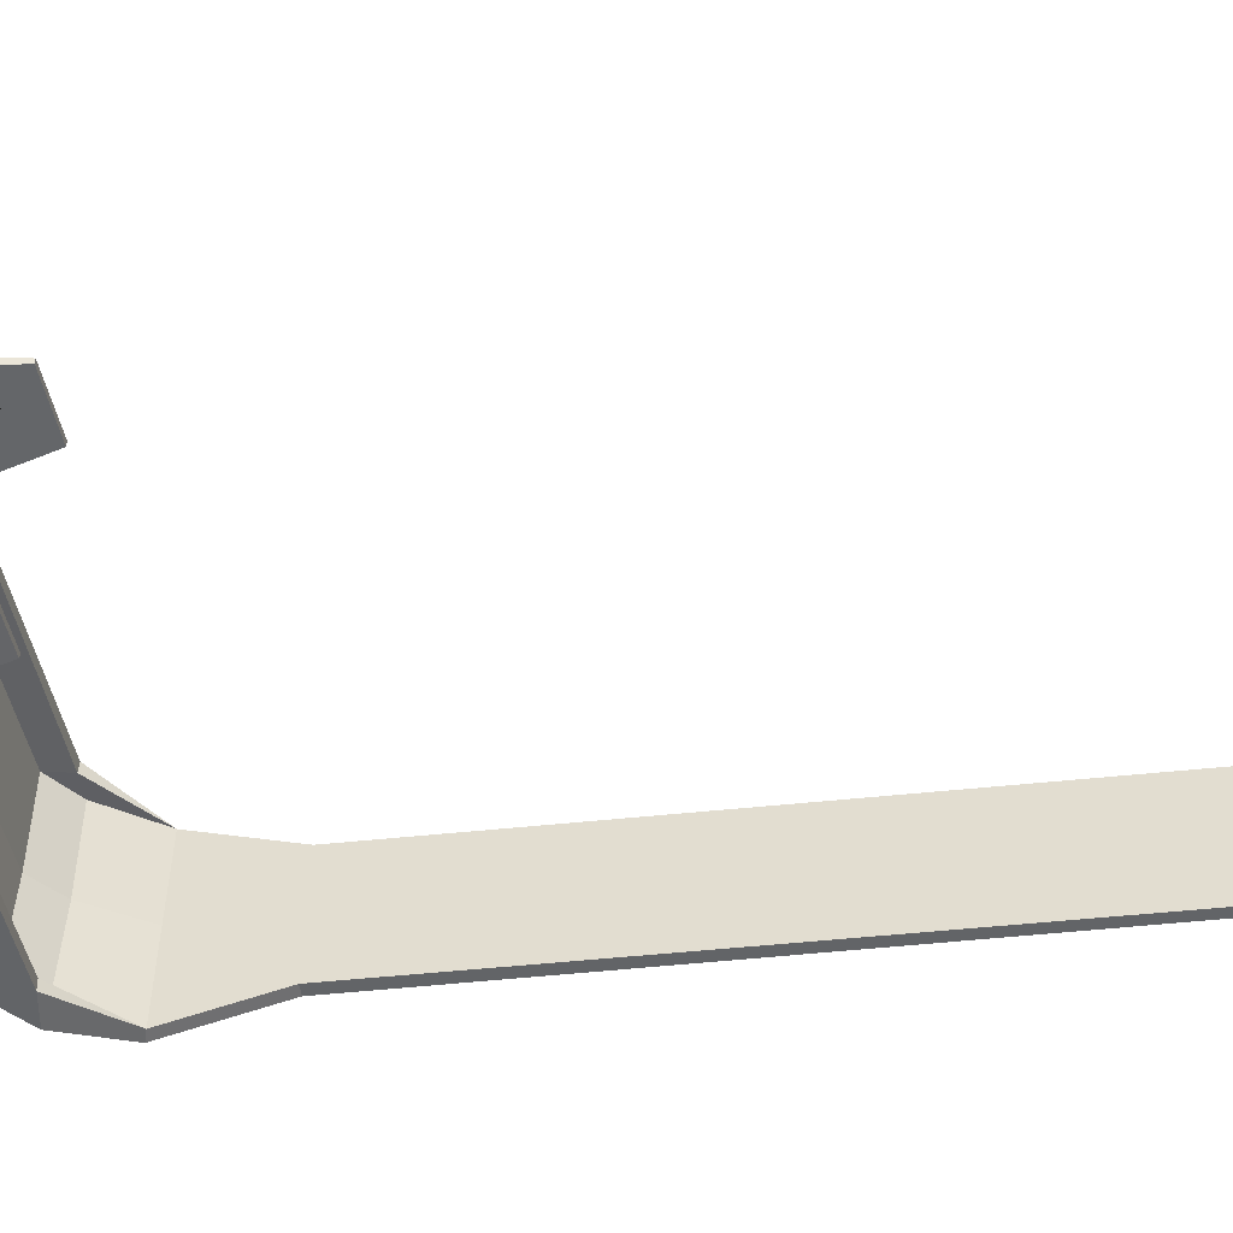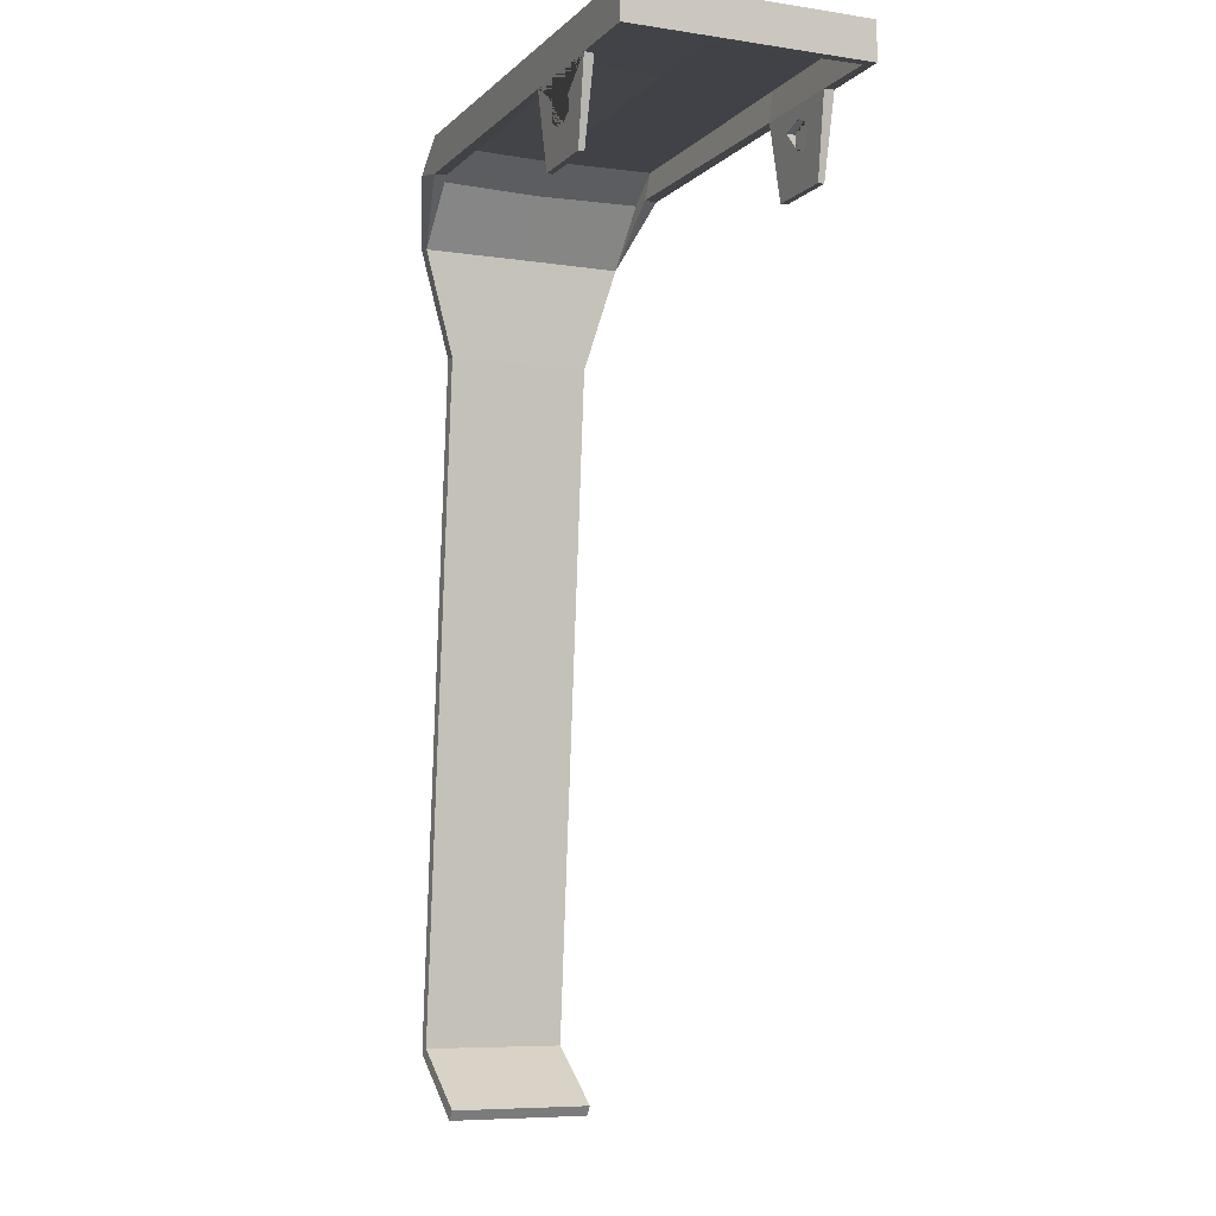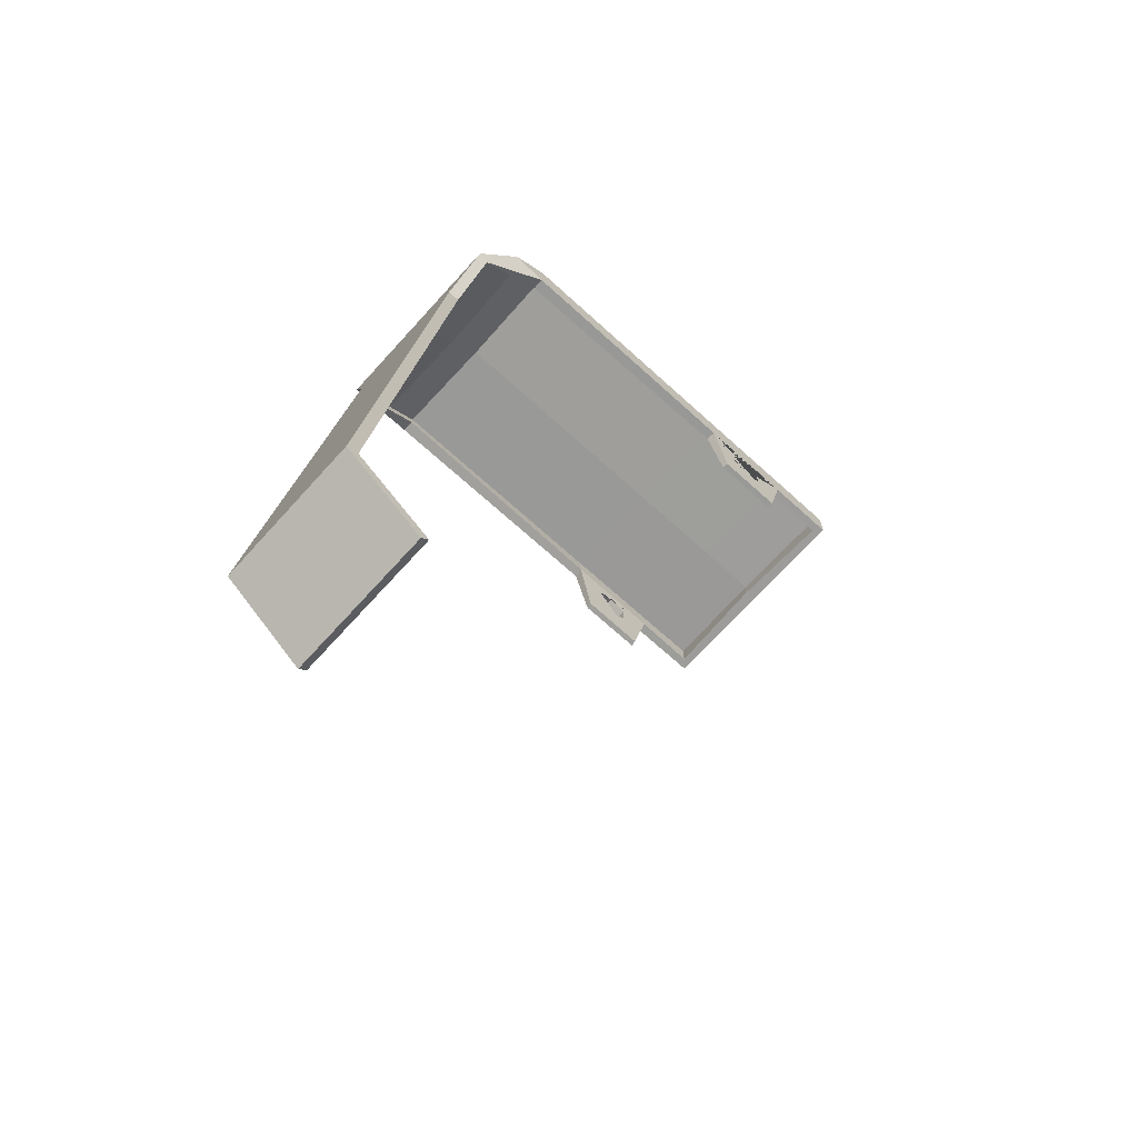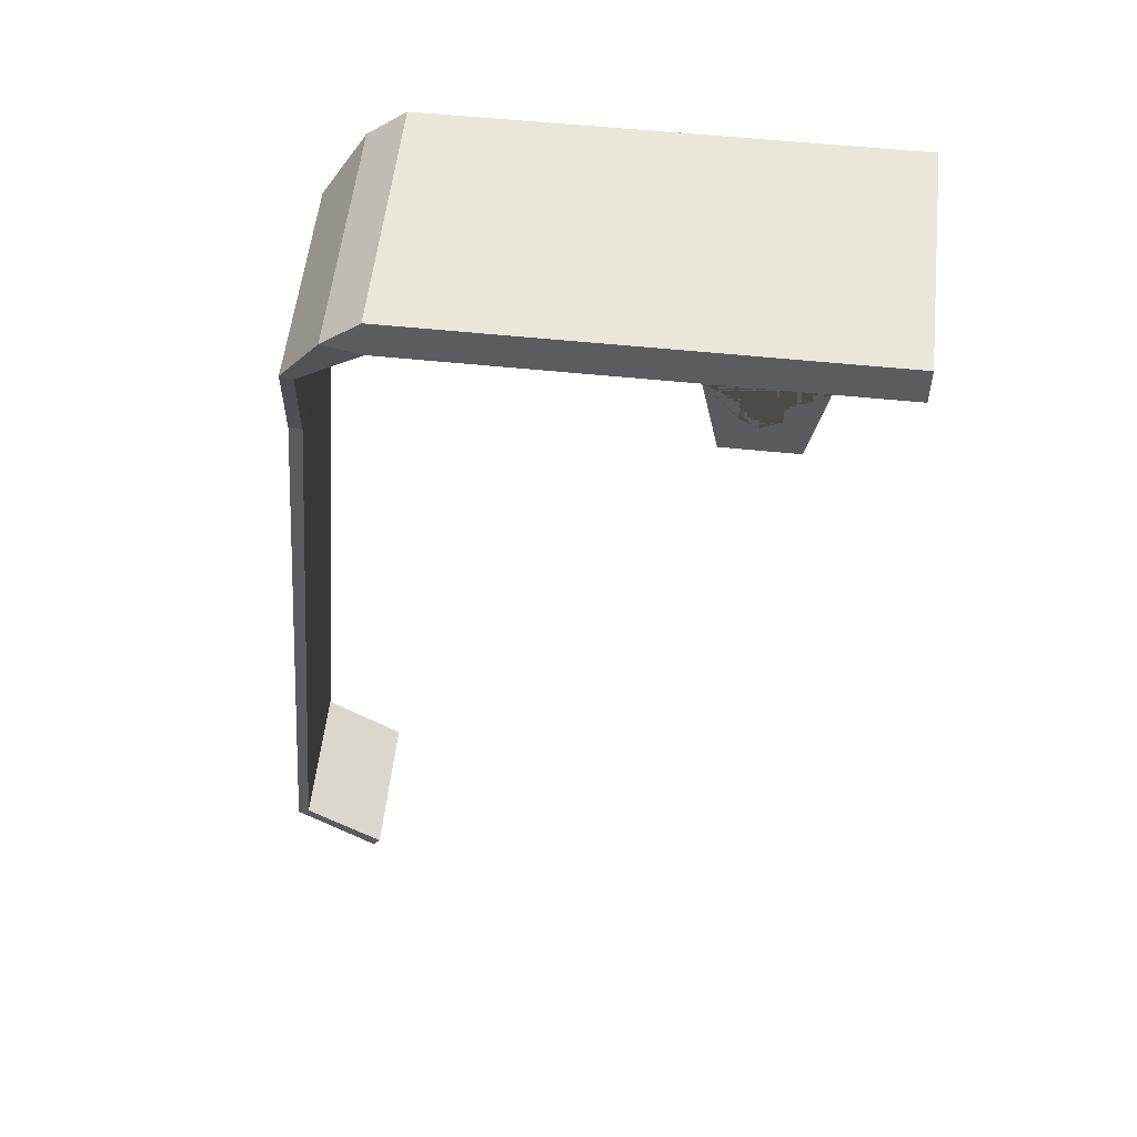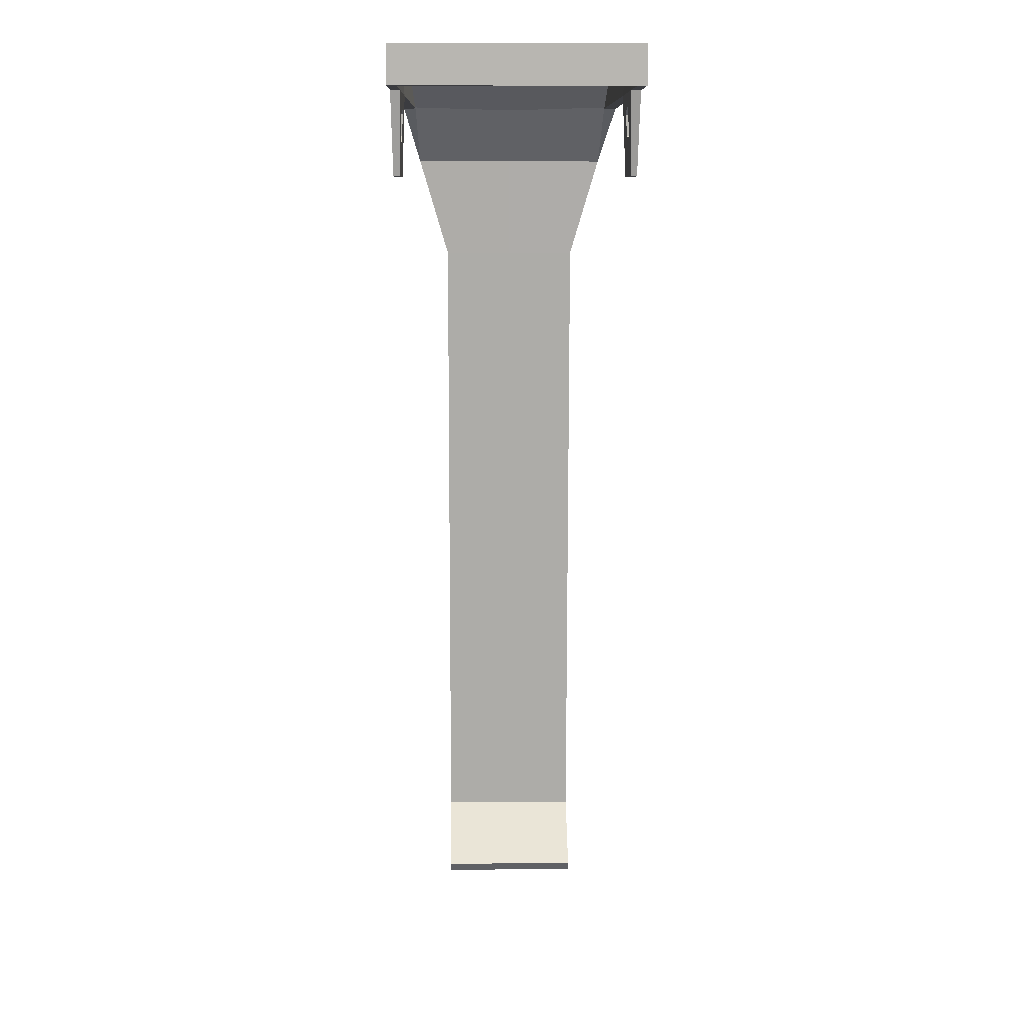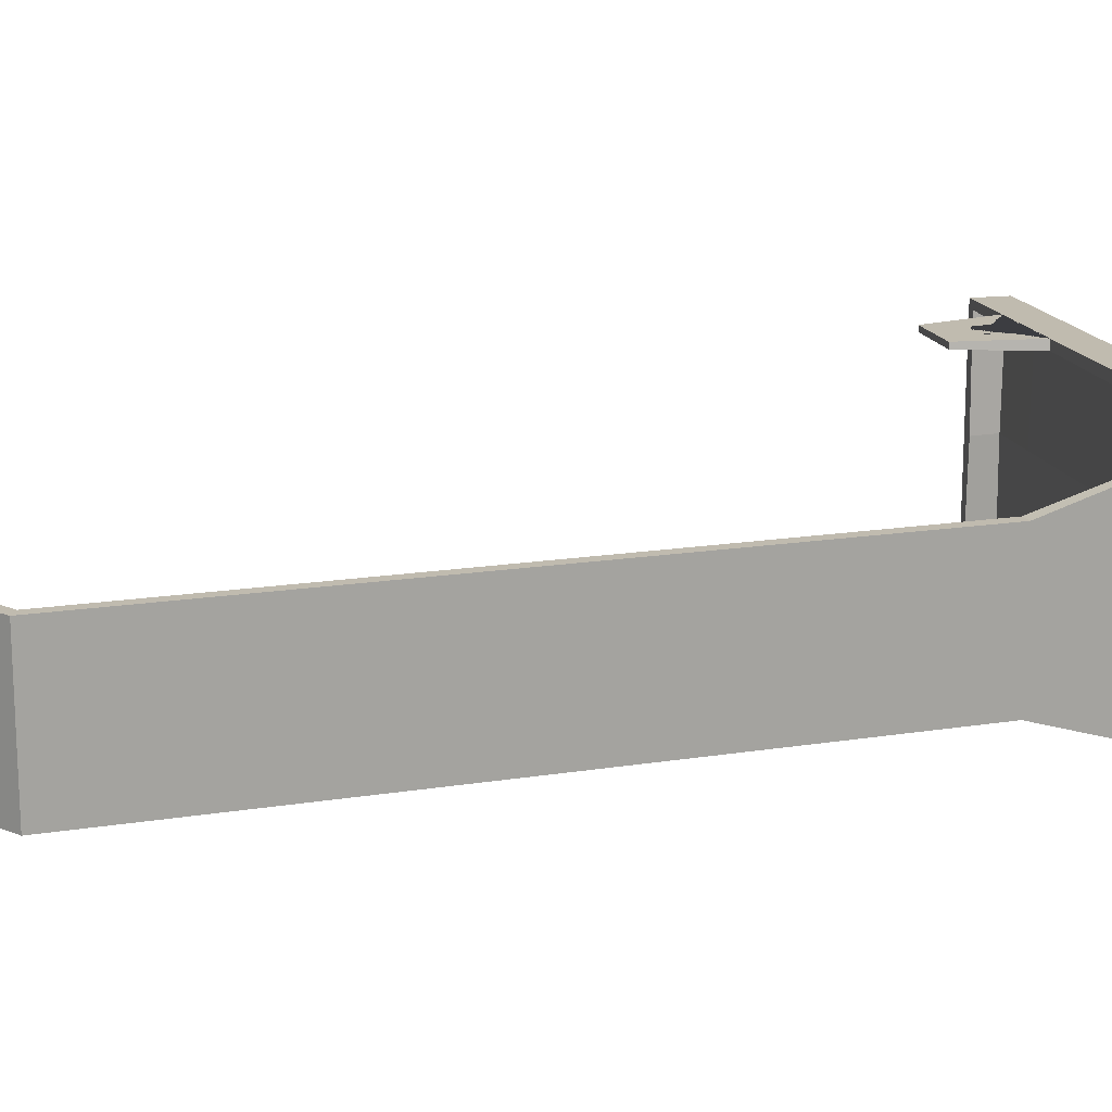
<metadata>
{"format":"obj","ext":"obj","renderer":"f3d","projection":"perspective","resolution":1024,"background":"white","views":[{"elev":-51.1,"azim":-78.4,"up":"+Z"},{"elev":-7.1,"azim":-113.7,"up":"+Y"},{"elev":-70.0,"azim":137.8,"up":"+Y"},{"elev":54.7,"azim":-173.7,"up":"+Y"},{"elev":8.5,"azim":-90.9,"up":"+Y"},{"elev":15.9,"azim":76.3,"up":"+Z"}]}
</metadata>
<code>
o Plane_Plane.002
v -0.5515 0 0.1888
v 0.2135 -0.04712 0.1888
v 0.1548 0 0.1888
v 0.3865 -1.413 0.114
v 0.2784 -0.1437 0.1663
v -0.5515 -0.06039 0.1888
v 0.1548 -0.06039 0.1888
v 0.2589 -1.508 0.114
v 0.2931 -0.3164 0.114
v -0.5399 -0.01155 0.1772
v 0.2022 -0.05535 0.1745
v 0.1497 -0.0145 0.176
v 0.3683 -1.405 0.114
v 0.2597 -0.1506 0.1637
v -0.5373 -0.06039 0.1747
v 0.1546 -0.05952 0.1688
v 0.247 -1.492 0.114
v 0.2731 -0.3181 0.114
v -0.4334 0 0.1888
v -0.4334 -0.06039 0.1888
v -0.435 -0.01221 0.177
v -0.4319 -0.0602 0.1733
v -0.2711 0 0.1888
v -0.2711 -0.06039 0.1888
v -0.2726 -0.01252 0.1768
v -0.2693 -0.06011 0.1727
v -0.4073 -0.1876 0.1857
v -0.4064 -0.1875 0.1763
v -0.2965 -0.1876 0.1857
v -0.2954 -0.1874 0.1759
v -0.3771 -0.09127 0.1739
v -0.3771 -0.1001 0.1878
v -0.3771 -0.09127 0.1881
v -0.3771 -0.1245 0.1873
v -0.3771 -0.1245 0.1747
v -0.3196 -0.09127 0.1737
v -0.3196 -0.09127 0.1881
v -0.3196 -0.1245 0.1745
v -0.3196 -0.1245 0.1873
v -0.3484 -0.07468 0.1734
v -0.3484 -0.07468 0.1885
v -0.3484 -0.1411 0.1869
v -0.3484 -0.1411 0.175
v -0.5515 0 -0.1888
v 0.2135 -0.04712 -0.1888
v 0.1548 0 -0.1888
v 0.3865 -1.413 -0.114
v 0.2784 -0.1437 -0.1663
v -0.5515 0 0
v 0.2135 -0.04712 0
v 0.1548 0 0
v 0.3865 -1.413 0
v 0.2784 -0.1437 0
v -0.5515 -0.06039 -0.1888
v 0.1548 -0.06039 -0.1888
v 0.2589 -1.508 -0.114
v 0.2589 -1.508 0
v 0.2931 -0.3164 -0.114
v 0.2931 -0.3164 0
v -0.5515 -0.0604 0
v -0.5399 -0.01155 -0.1772
v 0.2022 -0.05535 -0.1745
v 0.1497 -0.0145 -0.176
v 0.3683 -1.405 -0.114
v 0.2597 -0.1506 -0.1637
v -0.5373 -0.01414 0
v 0.1988 -0.06064 0
v 0.1482 -0.01887 0
v 0.3683 -1.405 0
v 0.2595 -0.1503 0
v -0.5373 -0.06039 -0.1747
v 0.1546 -0.05952 -0.1688
v 0.247 -1.492 -0.114
v 0.247 -1.492 0
v 0.2731 -0.3181 -0.114
v 0.2731 -0.3181 0
v -0.5315 -0.0604 0
v -0.4334 0 -0.1888
v -0.4334 0 0
v -0.4334 -0.06039 -0.1888
v -0.435 -0.01221 -0.177
v -0.4333 -0.0152 0
v -0.4319 -0.0602 -0.1733
v -0.2711 0 -0.1888
v -0.2711 -0.06039 -0.1888
v -0.2726 -0.01252 -0.1768
v -0.2693 -0.06011 -0.1727
v -0.2711 0 0
v -0.2714 -0.01569 0
v -0.4073 -0.1876 -0.1857
v -0.4064 -0.1875 -0.1763
v -0.2965 -0.1876 -0.1857
v -0.2954 -0.1874 -0.1759
v -0.3771 -0.09127 -0.1739
v -0.3771 -0.1001 -0.1878
v -0.3771 -0.09127 -0.1881
v -0.3771 -0.1245 -0.1873
v -0.3771 -0.1245 -0.1747
v -0.3196 -0.09127 -0.1737
v -0.3196 -0.09127 -0.1881
v -0.3196 -0.1245 -0.1745
v -0.3196 -0.1245 -0.1873
v -0.3484 -0.07468 -0.1734
v -0.3484 -0.07468 -0.1885
v -0.3484 -0.1411 -0.1869
v -0.3484 -0.1411 -0.175
f 59 9 4 52
f 50 2 5 53
f 23 3 51 88
f 3 2 50 51
f 19 1 6 20
f 3 7 2
f 5 2 7 14
f 52 4 8 57
f 53 5 9 59
f 60 6 1 49
f 76 69 13 18
f 67 70 14 11
f 25 89 68 12
f 12 68 67 11
f 21 22 15 10
f 12 11 16
f 69 74 17 13
f 70 76 18 14
f 77 66 10 15
f 4 9 18 13
f 20 6 15 22
f 57 8 17 74
f 8 4 13 17
f 9 5 14 18
f 6 60 77 15
f 14 16 11
f 14 7 16
f 20 22 28 27
f 25 26 22 21
f 10 66 82 21
f 23 19 20 24
f 1 19 79 49
f 3 23 24 7
f 12 16 26 25
f 7 24 26 16
f 21 82 89 25
f 19 23 88 79
f 29 27 28 30
f 22 26 36 40 31 35 28
f 24 37 39 42 34 32 20 27 29
f 26 24 29 30
f 40 41 33 31
f 43 42 39 38
f 38 39 37 36
f 35 34 42 43
f 20 32 33 41 37 24
f 28 35 43 38 36 26 30
f 36 37 41 40
f 31 33 32 34 35
f 59 52 47 58
f 50 53 48 45
f 84 88 51 46
f 46 51 50 45
f 78 80 54 44
f 46 45 55
f 48 65 55 45
f 52 57 56 47
f 53 59 58 48
f 60 49 44 54
f 76 75 64 69
f 67 62 65 70
f 86 63 68 89
f 63 62 67 68
f 81 61 71 83
f 63 72 62
f 69 64 73 74
f 70 65 75 76
f 77 71 61 66
f 47 64 75 58
f 50 67 70 53
f 59 76 69 52
f 88 89 68 51
f 51 68 67 50
f 80 83 71 54
f 57 74 73 56
f 56 73 64 47
f 52 69 74 57
f 58 75 65 48
f 53 70 76 59
f 60 77 66 49
f 54 71 77 60
f 65 62 72
f 65 72 55
f 80 90 91 83
f 49 66 82 79
f 86 81 83 87
f 61 81 82 66
f 84 85 80 78
f 44 49 79 78
f 46 55 85 84
f 63 86 87 72
f 55 72 87 85
f 79 82 89 88
f 81 86 89 82
f 78 79 88 84
f 92 93 91 90
f 83 91 98 94 103 99 87
f 85 92 90 80 95 97 105 102 100
f 87 93 92 85
f 103 94 96 104
f 106 101 102 105
f 101 99 100 102
f 98 106 105 97
f 80 85 100 104 96 95
f 91 93 87 99 101 106 98
f 99 103 104 100
f 94 98 97 95 96

</code>
